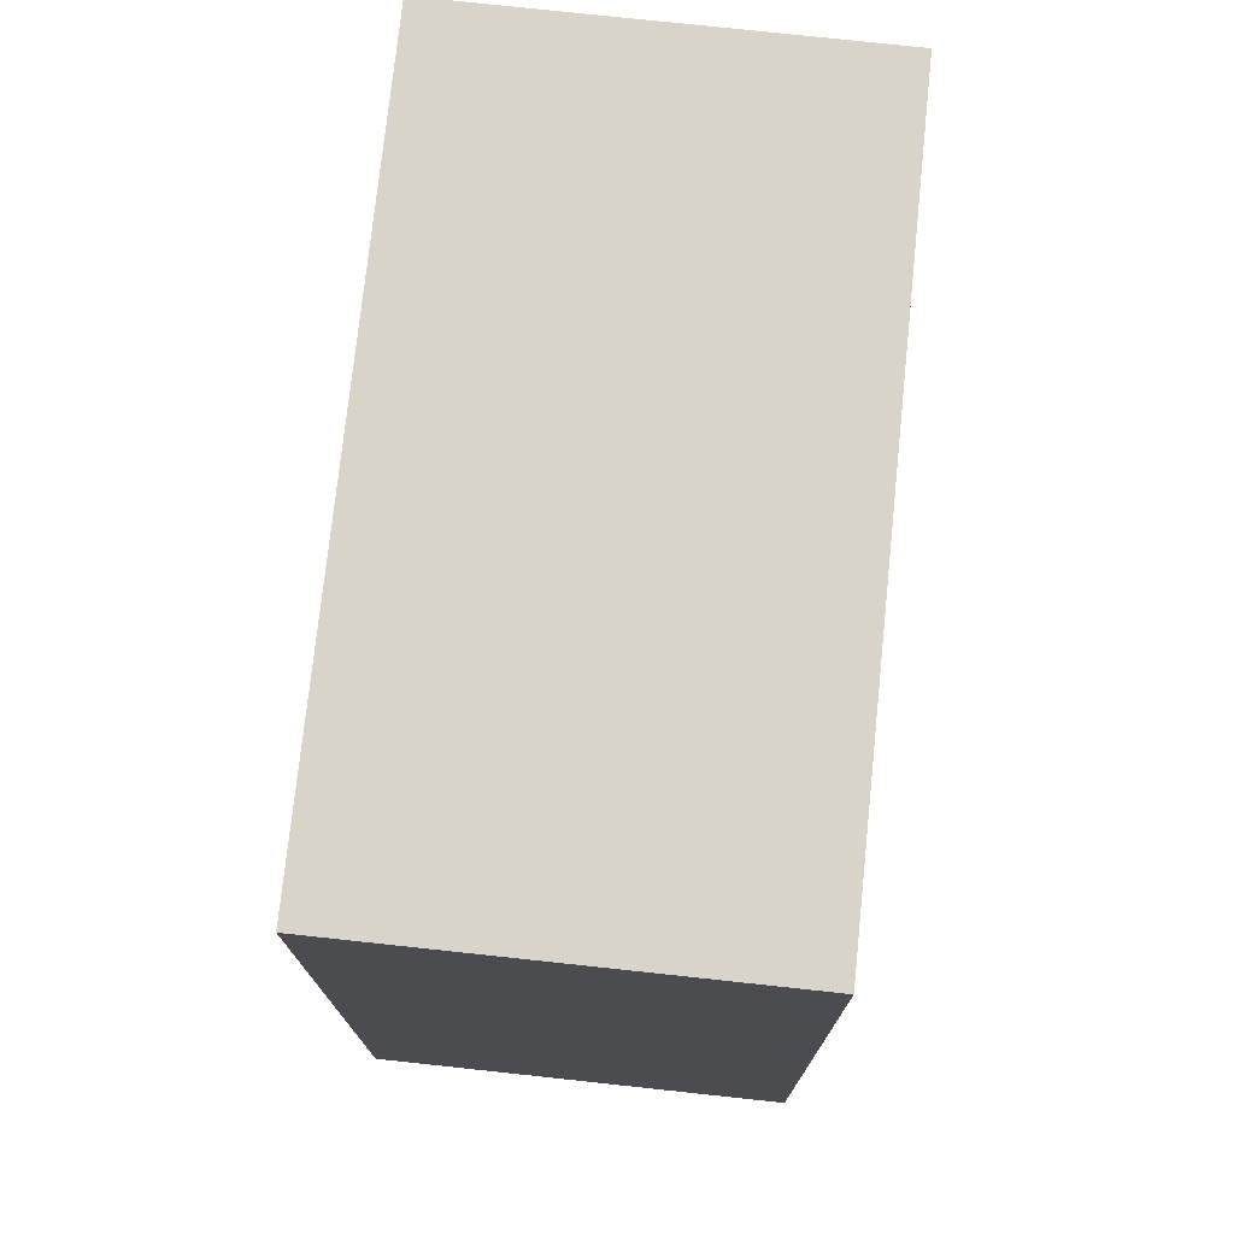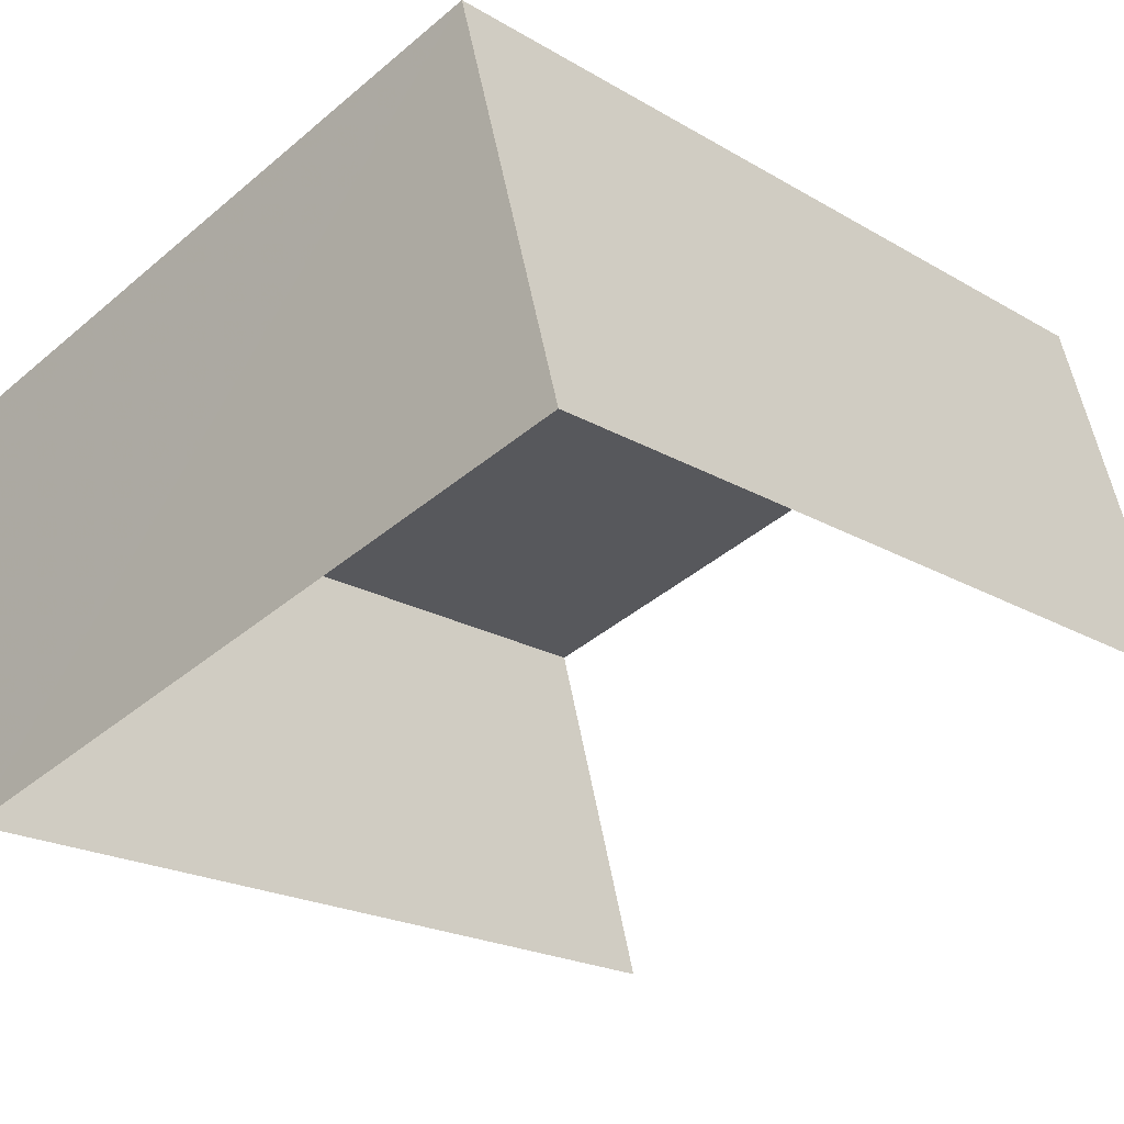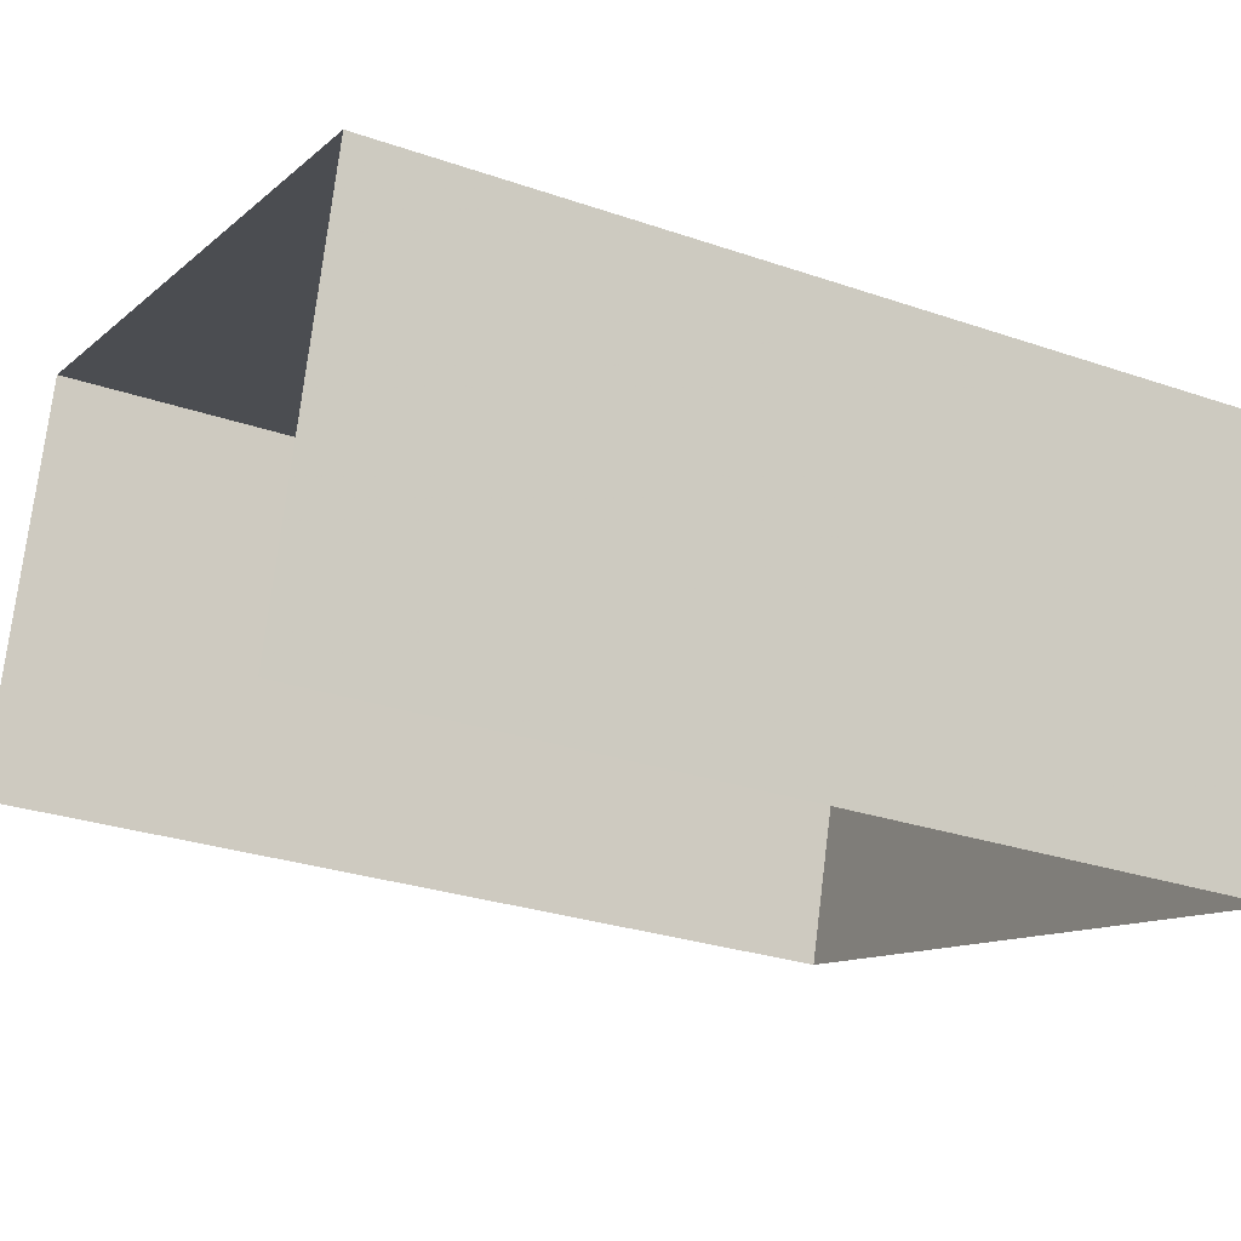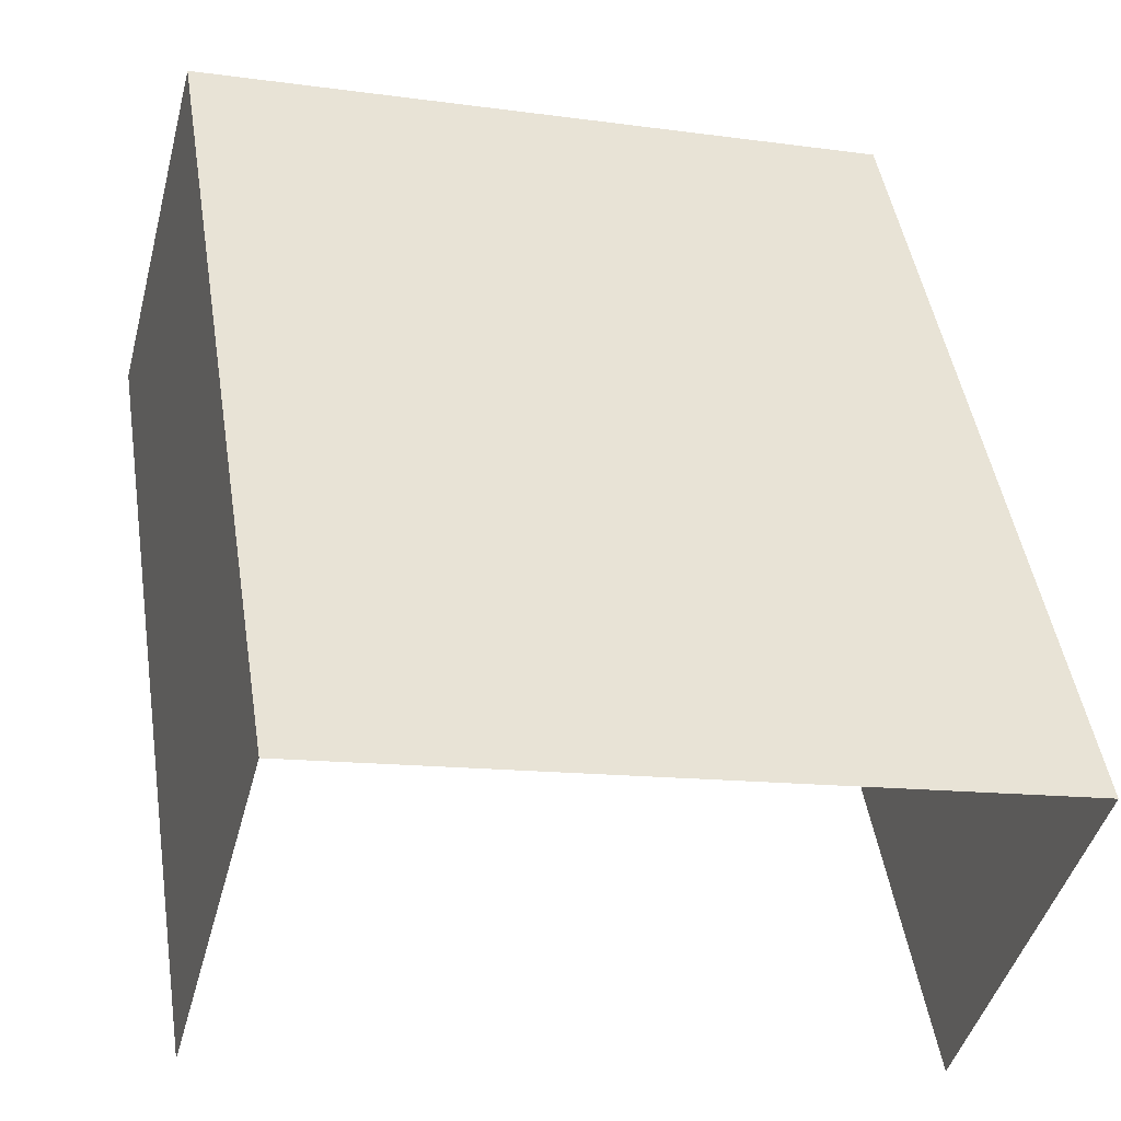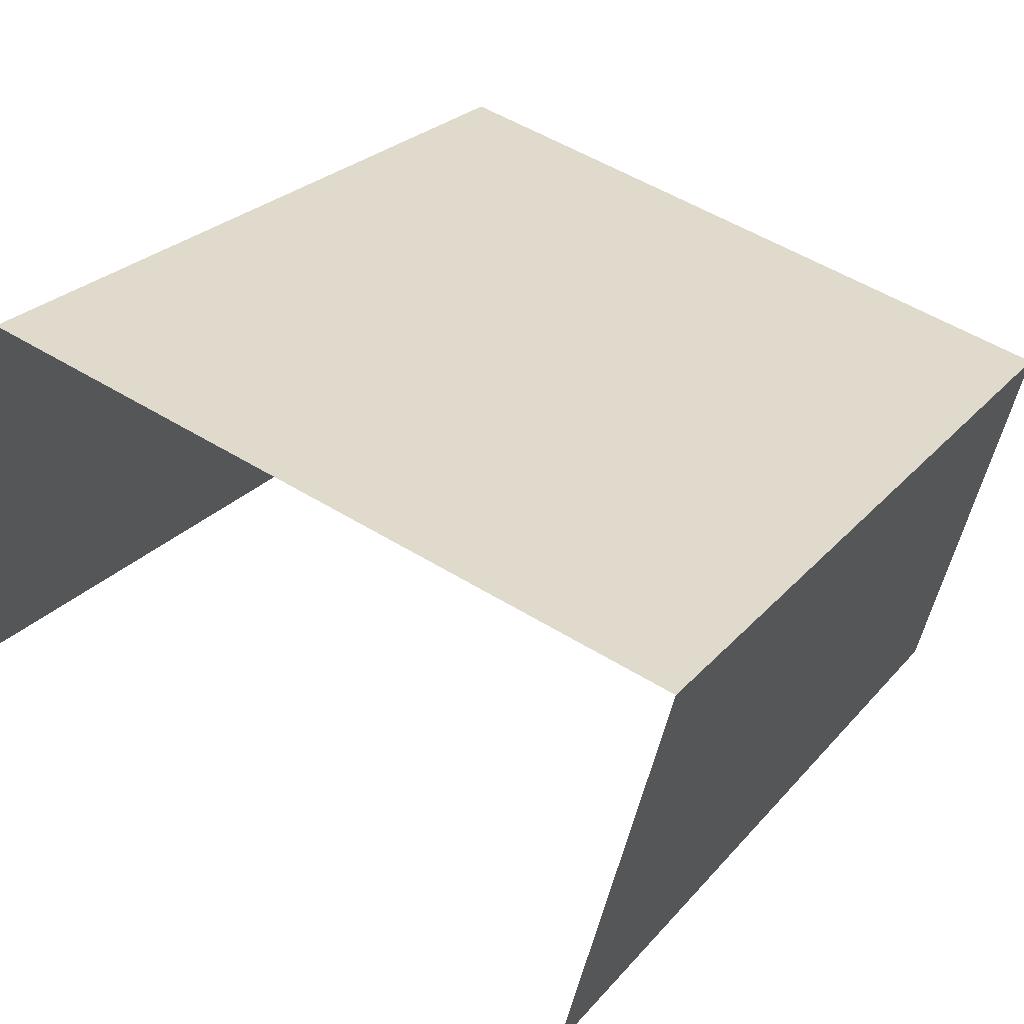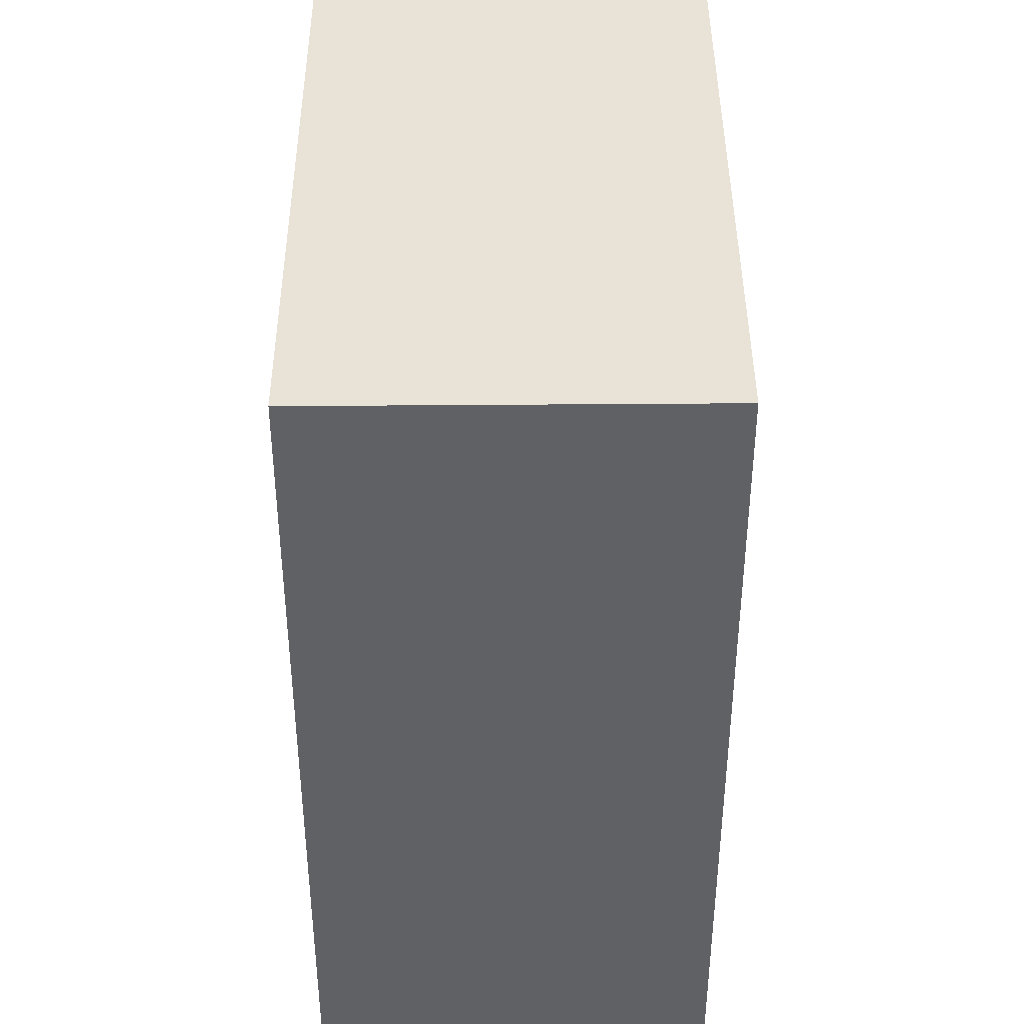
<metadata>
{"format":"obj","ext":"obj","renderer":"f3d","projection":"perspective","resolution":1024,"background":"white","views":[{"elev":75.5,"azim":111.2,"up":"+Z"},{"elev":-20.5,"azim":43.1,"up":"+Y"},{"elev":-27.9,"azim":-117.8,"up":"+Y"},{"elev":46.9,"azim":171.1,"up":"+Y"},{"elev":24.6,"azim":-150.0,"up":"+Y"},{"elev":41.5,"azim":105.0,"up":"+Z"}]}
</metadata>
<code>
v -2.195e+05 -1.238e+05 17.04
v -2.195e+05 -1.238e+05 17.04
v -2.195e+05 -1.238e+05 17.04
v -2.195e+05 -1.238e+05 17.04
v -2.195e+05 -1.238e+05 21.4
v -2.195e+05 -1.238e+05 21.4
v -2.195e+05 -1.238e+05 21.4
v -2.195e+05 -1.238e+05 21.4
f 1 2 3
f 4 1 3
f 8 3 2
f 8 7 3
f 5 6 7
f 8 5 7
f 6 1 4
f 6 5 1
f 6 4 3
f 7 6 3
f 8 2 1
f 5 8 1

</code>
